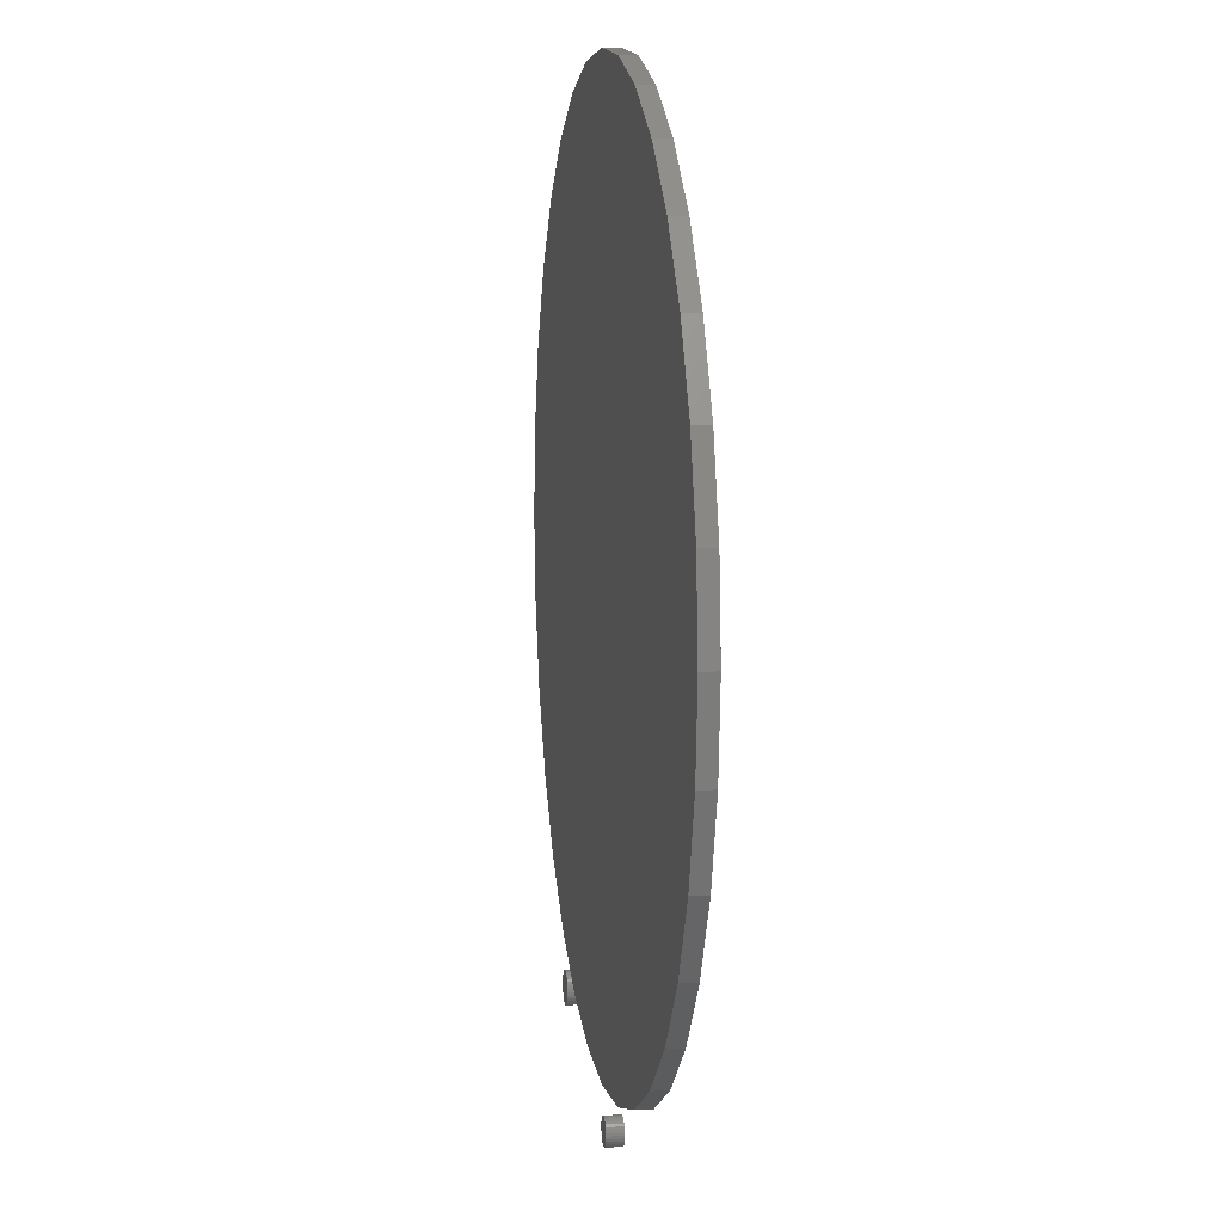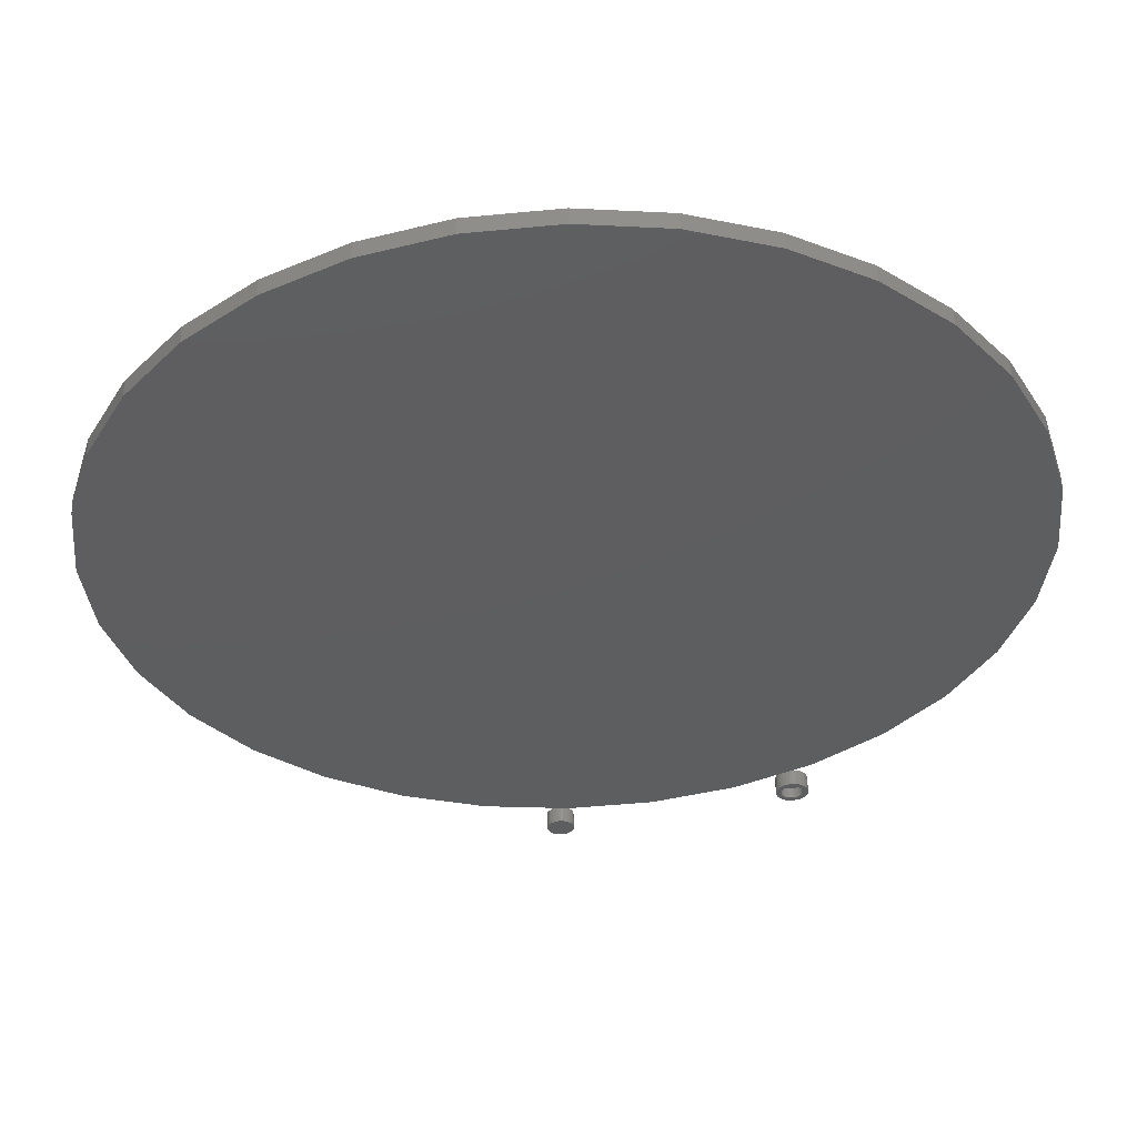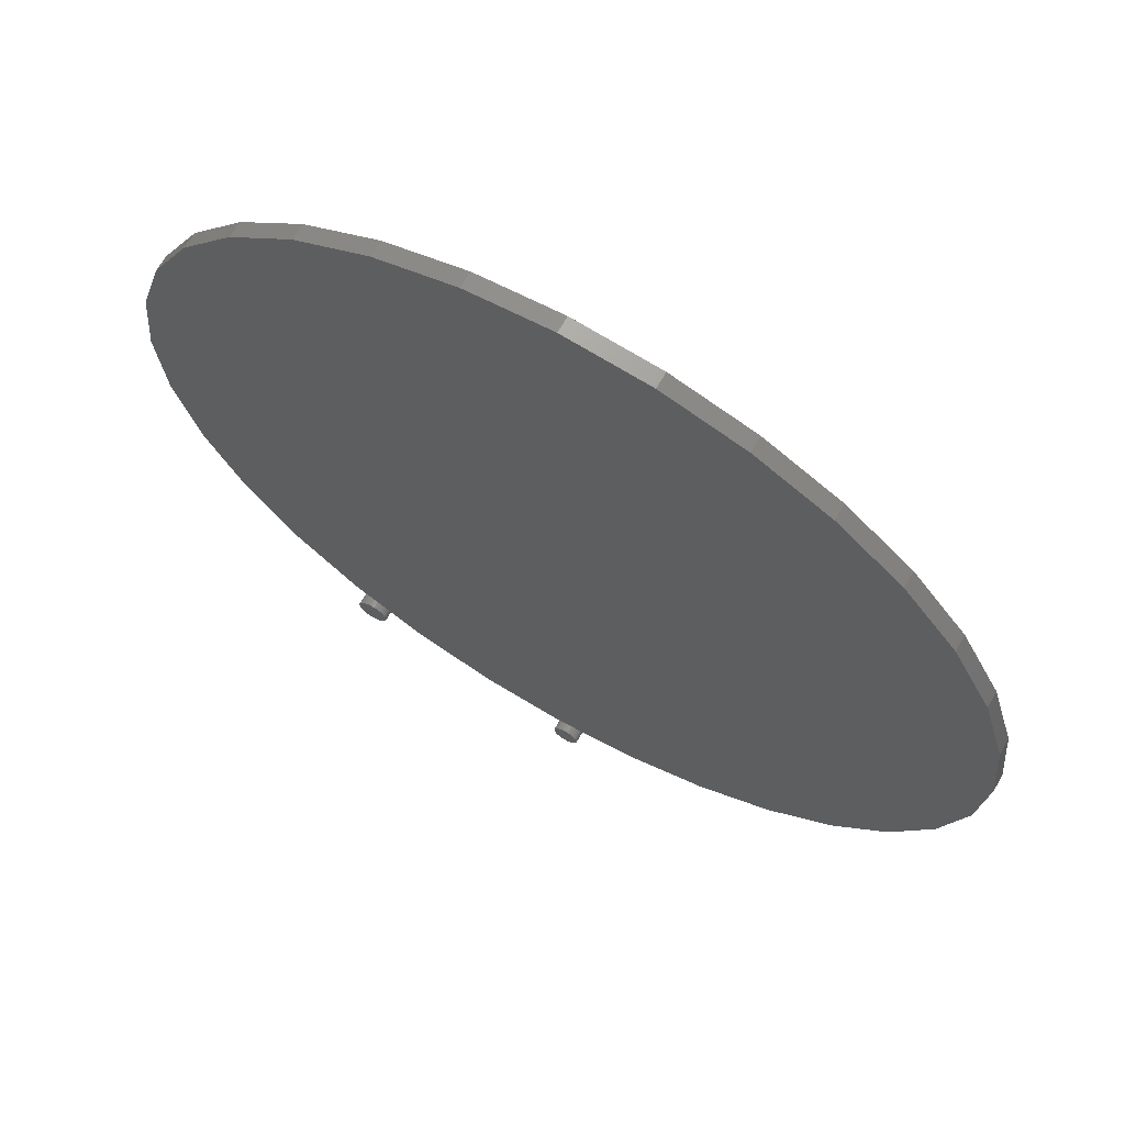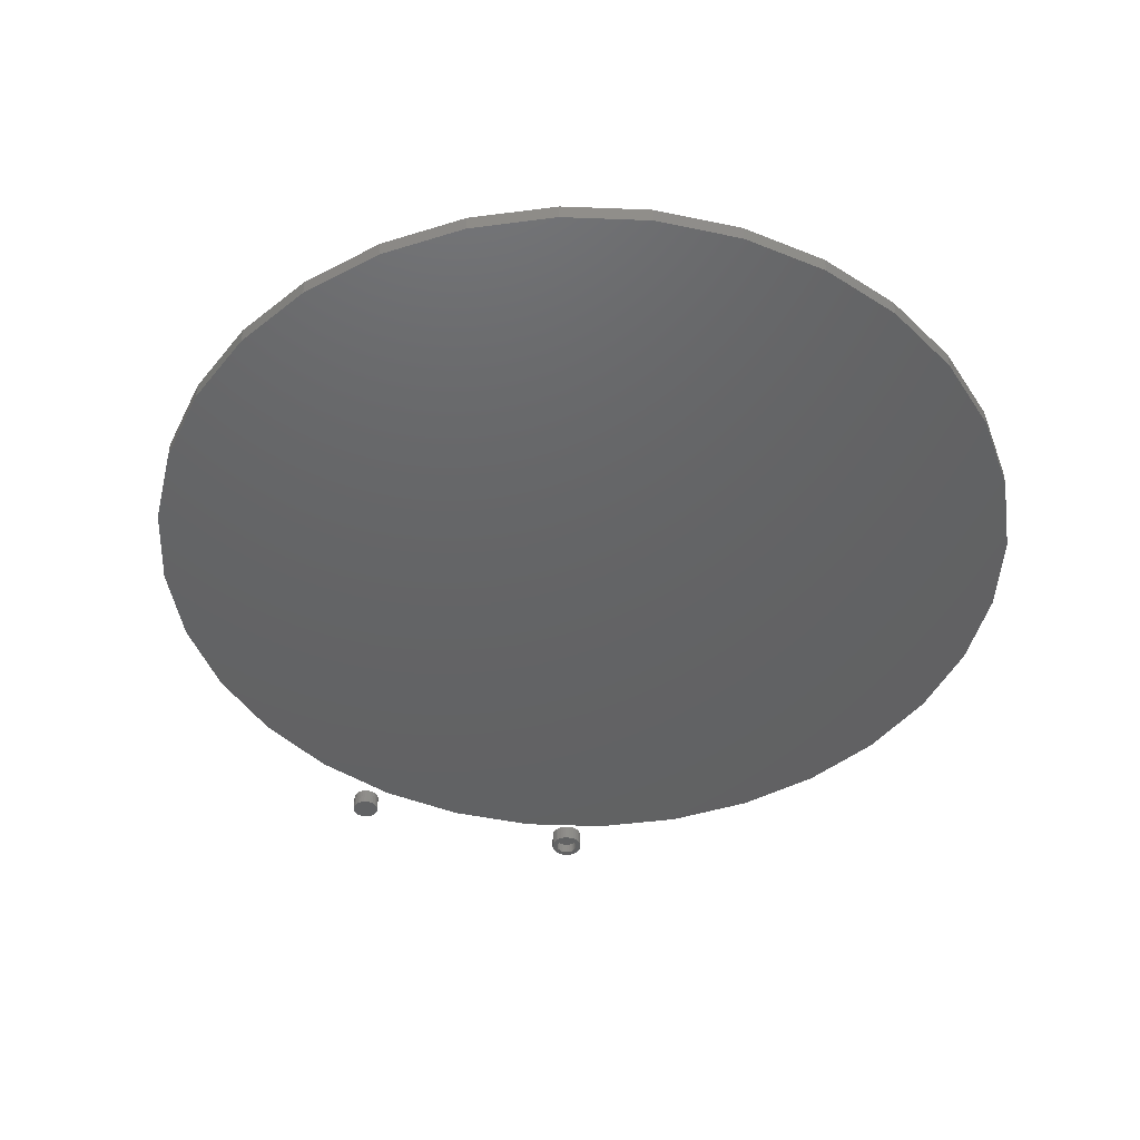
<metadata>
{"format":"stl","ext":"stl","renderer":"f3d","projection":"perspective","resolution":1024,"background":"white","views":[{"elev":9.0,"azim":81.1,"up":"+Y"},{"elev":54.6,"azim":178.3,"up":"+Y"},{"elev":67.3,"azim":30.0,"up":"+Y"},{"elev":-45.1,"azim":149.3,"up":"+Z"}]}
</metadata>
<code>
# stl→obj: 256 verts, 500 faces
v -0.1153 0.6194 0.02344
v 0.1311 0.6194 0.02344
v 0.007895 0.6316 0.02344
v 0.2496 0.5835 0.02344
v -0.2338 0.5835 0.02344
v 0.3588 0.5251 0.02344
v -0.343 0.5251 0.02344
v 0.4545 0.4466 0.02344
v -0.4387 0.4466 0.02344
v 0.533 0.3509 0.02344
v -0.5172 0.3509 0.02344
v 0.5914 0.2417 0.02344
v -0.5756 0.2417 0.02344
v 0.6273 0.1232 0.02344
v -0.6115 0.1232 0.02344
v 0.6395 0 0.02344
v -0.6237 7.734e-17 0.02344
v 0.6273 -0.1232 0.02344
v -0.6115 -0.1232 0.02344
v 0.5914 -0.2417 0.02344
v -0.5756 -0.2417 0.02344
v 0.533 -0.3509 0.02344
v -0.5172 -0.3509 0.02344
v 0.4545 -0.4466 0.02344
v -0.4387 -0.4466 0.02344
v 0.3588 -0.5251 0.02344
v -0.343 -0.5251 0.02344
v 0.2496 -0.5835 0.02344
v -0.2338 -0.5835 0.02344
v 0.1311 -0.6194 0.02344
v -0.1153 -0.6194 0.02344
v 0.007895 -0.6316 0.02344
v 0.007895 0.6316 0
v 0.1311 0.6194 0
v -0.1153 0.6194 0
v 0.007895 -0.6316 0
v -0.1153 -0.6194 0
v 0.1311 -0.6194 0
v -0.2338 -0.5835 0
v 0.2496 -0.5835 0
v -0.343 -0.5251 0
v 0.3588 -0.5251 0
v -0.4387 -0.4466 0
v 0.4545 -0.4466 0
v -0.5172 -0.3509 0
v 0.533 -0.3509 0
v -0.5756 -0.2417 0
v 0.5914 -0.2417 0
v -0.6115 -0.1232 0
v 0.6273 -0.1232 0
v -0.6237 7.734e-17 0
v 0.6395 0 0
v -0.6115 0.1232 0
v 0.6273 0.1232 0
v -0.5756 0.2417 0
v 0.5914 0.2417 0
v -0.5172 0.3509 0
v 0.533 0.3509 0
v -0.4387 0.4466 0
v 0.4545 0.4466 0
v -0.343 0.5251 0
v 0.3588 0.5251 0
v -0.2338 0.5835 0
v 0.2496 0.5835 0
v 0.01974 -0.6678 0.02344
v 0.01589 -0.6681 0.02344
v 0.01218 -0.6693 0.02344
v 0.02359 -0.6681 0.02344
v 0.02729 -0.6693 0.02344
v 0.008772 -0.6711 0.02344
v 0.0307 -0.6711 0.02344
v 0.005781 -0.6735 0.02344
v 0.03369 -0.6735 0.02344
v 0.003326 -0.6765 0.02344
v 0.03615 -0.6765 0.02344
v 0.001502 -0.6799 0.02344
v 0.03797 -0.6799 0.02344
v 0.0003792 -0.6836 0.02344
v 0.03909 -0.6836 0.02344
v 0.03909 -0.6914 0.02344
v 0.001502 -0.6951 0.02344
v 0.03797 -0.6951 0.02344
v 0.003326 -0.6985 0.02344
v 0.03615 -0.6985 0.02344
v 0.005781 -0.7015 0.02344
v 0.03369 -0.7015 0.02344
v 0.008772 -0.7039 0.02344
v 0.0307 -0.7039 0.02344
v 0.01218 -0.7057 0.02344
v 0.02729 -0.7057 0.02344
v 0.01589 -0.7069 0.02344
v 0.01974 -0.7072 0.02344
v 0.02359 -0.7069 0.02344
v 0.03947 -0.6875 0.02344
v 0 -0.6875 0.02344
v 0.0003792 -0.6914 0.02344
v 0.01218 -0.6693 0
v 0.01589 -0.6681 0
v 0.01974 -0.6678 0
v 0.02359 -0.6681 0
v 0.02729 -0.6693 0
v 0.008772 -0.6711 0
v 0.0307 -0.6711 0
v 0.005781 -0.6735 0
v 0.03369 -0.6735 0
v 0.003326 -0.6765 0
v 0.03615 -0.6765 0
v 0.001502 -0.6799 0
v 0.03797 -0.6799 0
v 0.0003792 -0.6836 0
v 0.03909 -0.6836 0
v 0.03797 -0.6951 0
v 0.001502 -0.6951 0
v 0.03909 -0.6914 0
v 0.003326 -0.6985 0
v 0.03615 -0.6985 0
v 0.005781 -0.7015 0
v 0.03369 -0.7015 0
v 0.008772 -0.7039 0
v 0.0307 -0.7039 0
v 0.01218 -0.7057 0
v 0.02729 -0.7057 0
v 0.01589 -0.7069 0
v 0.01974 -0.7072 0
v 0.02359 -0.7069 0
v 0.0003792 -0.6914 0
v 0 -0.6875 0
v 0.03947 -0.6875 0
v -0.3291 -0.5797 0
v -0.3247 -0.5783 0
v -0.3201 -0.5779 0
v -0.3368 -0.5848 0
v -0.3232 -0.586 0
v -0.3261 -0.5869 0
v -0.3398 -0.5884 0
v -0.3289 -0.5884 0
v -0.3313 -0.5903 0
v -0.3419 -0.5925 0
v -0.3333 -0.5927 0
v -0.3347 -0.5955 0
v -0.3433 -0.5969 0
v -0.3356 -0.5985 0
v -0.3347 -0.6076 0
v -0.3433 -0.6062 0
v -0.3356 -0.6047 0
v -0.3419 -0.6106 0
v -0.3333 -0.6104 0
v -0.3313 -0.6128 0
v -0.3398 -0.6147 0
v -0.3289 -0.6148 0
v -0.3368 -0.6183 0
v -0.3261 -0.6162 0
v -0.3232 -0.6171 0
v -0.3332 -0.6213 0
v -0.3088 -0.5903 0
v -0.3112 -0.5884 0
v -0.3004 -0.5884 0
v -0.3069 -0.5927 0
v -0.2982 -0.5925 0
v -0.3054 -0.5955 0
v -0.2968 -0.5969 0
v -0.3045 -0.5985 0
v -0.3042 -0.6016 0
v -0.2968 -0.6062 0
v -0.3054 -0.6076 0
v -0.3045 -0.6047 0
v -0.2982 -0.6106 0
v -0.3069 -0.6104 0
v -0.3088 -0.6128 0
v -0.3004 -0.6147 0
v -0.3112 -0.6148 0
v -0.314 -0.6162 0
v -0.3033 -0.6183 0
v -0.317 -0.6171 0
v -0.3069 -0.6213 0
v -0.3154 -0.6248 0
v -0.3201 -0.6252 0
v -0.311 -0.6234 0
v -0.2964 -0.6016 0
v -0.3438 -0.6016 0
v -0.3359 -0.6016 0
v -0.3201 -0.5857 0
v -0.3332 -0.5819 0
v -0.3154 -0.5783 0
v -0.311 -0.5797 0
v -0.3069 -0.5819 0
v -0.3033 -0.5848 0
v -0.317 -0.586 0
v -0.3201 -0.6174 0
v -0.3247 -0.6248 0
v -0.3291 -0.6234 0
v -0.314 -0.5869 0
v -0.317 -0.6171 0.01562
v -0.314 -0.6162 0.01562
v -0.3112 -0.6148 0.01562
v -0.3088 -0.6128 0.01562
v -0.3069 -0.6104 0.01562
v -0.3054 -0.6076 0.01562
v -0.3045 -0.6047 0.01562
v -0.3042 -0.6016 0.01562
v -0.3201 -0.6174 0.01562
v -0.3232 -0.6171 0.01562
v -0.3261 -0.6162 0.01562
v -0.3289 -0.6148 0.01562
v -0.3313 -0.6128 0.01562
v -0.3333 -0.6104 0.01562
v -0.3347 -0.6076 0.01562
v -0.3356 -0.6047 0.01562
v -0.3359 -0.6016 0.01562
v -0.3232 -0.586 0.01562
v -0.3261 -0.5869 0.01562
v -0.3289 -0.5884 0.01562
v -0.3313 -0.5903 0.01562
v -0.3333 -0.5927 0.01562
v -0.3347 -0.5955 0.01562
v -0.3356 -0.5985 0.01562
v -0.3201 -0.5857 0.01562
v -0.317 -0.586 0.01562
v -0.314 -0.5869 0.01562
v -0.3112 -0.5884 0.01562
v -0.3088 -0.5903 0.01562
v -0.3069 -0.5927 0.01562
v -0.3054 -0.5955 0.01562
v -0.3045 -0.5985 0.01562
v -0.3201 -0.5779 0.02344
v -0.3247 -0.5783 0.02344
v -0.3291 -0.5797 0.02344
v -0.3154 -0.5783 0.02344
v -0.311 -0.5797 0.02344
v -0.3332 -0.5819 0.02344
v -0.3069 -0.5819 0.02344
v -0.3368 -0.5848 0.02344
v -0.3033 -0.5848 0.02344
v -0.3398 -0.5884 0.02344
v -0.3004 -0.5884 0.02344
v -0.3419 -0.5925 0.02344
v -0.2982 -0.5925 0.02344
v -0.3433 -0.5969 0.02344
v -0.2968 -0.5969 0.02344
v -0.2968 -0.6062 0.02344
v -0.3419 -0.6106 0.02344
v -0.2982 -0.6106 0.02344
v -0.3398 -0.6147 0.02344
v -0.3004 -0.6147 0.02344
v -0.3368 -0.6183 0.02344
v -0.3033 -0.6183 0.02344
v -0.3332 -0.6213 0.02344
v -0.3069 -0.6213 0.02344
v -0.3291 -0.6234 0.02344
v -0.311 -0.6234 0.02344
v -0.3247 -0.6248 0.02344
v -0.3201 -0.6252 0.02344
v -0.3154 -0.6248 0.02344
v -0.2964 -0.6016 0.02344
v -0.3438 -0.6016 0.02344
v -0.3433 -0.6062 0.02344
f 1 2 3
f 2 1 4
f 4 1 5
f 4 5 6
f 6 5 7
f 6 7 8
f 8 7 9
f 8 9 10
f 10 9 11
f 10 11 12
f 12 11 13
f 12 13 14
f 14 13 15
f 14 15 16
f 16 15 17
f 16 17 18
f 18 17 19
f 18 19 20
f 20 19 21
f 20 21 22
f 22 21 23
f 22 23 24
f 24 23 25
f 24 25 26
f 26 25 27
f 26 27 28
f 28 27 29
f 28 29 30
f 30 29 31
f 30 31 32
f 33 34 35
f 36 37 38
f 38 37 39
f 38 39 40
f 40 39 41
f 40 41 42
f 42 41 43
f 42 43 44
f 44 43 45
f 44 45 46
f 46 45 47
f 46 47 48
f 48 47 49
f 48 49 50
f 50 49 51
f 50 51 52
f 52 51 53
f 52 53 54
f 54 53 55
f 54 55 56
f 56 55 57
f 56 57 58
f 58 57 59
f 58 59 60
f 60 59 61
f 60 61 62
f 62 61 63
f 62 63 64
f 64 63 35
f 64 35 34
f 52 16 50
f 50 16 18
f 50 18 48
f 48 18 20
f 48 20 46
f 46 20 22
f 46 22 44
f 44 22 24
f 44 24 42
f 42 24 26
f 42 26 40
f 40 26 28
f 40 28 38
f 38 28 30
f 38 30 36
f 36 30 32
f 36 32 37
f 37 32 31
f 37 31 39
f 39 31 29
f 39 29 41
f 41 29 27
f 41 27 43
f 43 27 25
f 43 25 45
f 45 25 23
f 45 23 47
f 47 23 21
f 47 21 49
f 49 21 19
f 49 19 51
f 51 19 17
f 51 17 53
f 53 17 15
f 53 15 55
f 55 15 13
f 55 13 57
f 57 13 11
f 57 11 59
f 59 11 9
f 59 9 61
f 61 9 7
f 61 7 63
f 63 7 5
f 63 5 35
f 35 5 1
f 35 1 33
f 33 1 3
f 33 3 34
f 34 3 2
f 34 2 64
f 64 2 4
f 64 4 62
f 62 4 6
f 62 6 60
f 60 6 8
f 60 8 58
f 58 8 10
f 58 10 56
f 56 10 12
f 56 12 54
f 54 12 14
f 54 14 52
f 52 14 16
f 65 66 67
f 68 65 67
f 68 67 69
f 69 67 70
f 69 70 71
f 71 70 72
f 71 72 73
f 73 72 74
f 73 74 75
f 75 74 76
f 75 76 77
f 77 76 78
f 77 78 79
f 80 81 82
f 82 81 83
f 82 83 84
f 84 83 85
f 84 85 86
f 86 85 87
f 86 87 88
f 88 87 89
f 88 89 90
f 90 89 91
f 90 91 92
f 90 92 93
f 79 78 94
f 94 78 95
f 94 95 80
f 80 95 96
f 80 96 81
f 97 98 99
f 97 99 100
f 101 97 100
f 102 97 101
f 103 102 101
f 104 102 103
f 105 104 103
f 106 104 105
f 107 106 105
f 108 106 107
f 109 108 107
f 110 108 109
f 111 110 109
f 112 113 114
f 115 113 112
f 116 115 112
f 117 115 116
f 118 117 116
f 119 117 118
f 120 119 118
f 121 119 120
f 122 121 120
f 123 121 122
f 124 123 122
f 125 124 122
f 113 126 114
f 114 126 127
f 114 127 128
f 128 127 110
f 128 110 111
f 128 94 114
f 114 94 80
f 114 80 112
f 112 80 82
f 112 82 116
f 116 82 84
f 116 84 118
f 118 84 86
f 118 86 120
f 120 86 88
f 120 88 122
f 122 88 90
f 122 90 125
f 125 90 93
f 125 93 124
f 124 93 92
f 124 92 123
f 123 92 91
f 123 91 121
f 121 91 89
f 121 89 119
f 119 89 87
f 119 87 117
f 117 87 85
f 117 85 115
f 115 85 83
f 115 83 113
f 113 83 81
f 113 81 126
f 126 81 96
f 126 96 127
f 127 96 95
f 127 95 110
f 110 95 78
f 110 78 108
f 108 78 76
f 108 76 106
f 106 76 74
f 106 74 104
f 104 74 72
f 104 72 102
f 102 72 70
f 102 70 97
f 97 70 67
f 97 67 98
f 98 67 66
f 98 66 99
f 99 66 65
f 99 65 100
f 100 65 68
f 100 68 101
f 101 68 69
f 101 69 103
f 103 69 71
f 103 71 105
f 105 71 73
f 105 73 107
f 107 73 75
f 107 75 109
f 109 75 77
f 109 77 111
f 111 77 79
f 111 79 128
f 128 79 94
f 129 130 131
f 132 133 134
f 134 135 132
f 136 135 134
f 135 136 137
f 137 138 135
f 139 138 137
f 138 139 140
f 140 141 138
f 141 140 142
f 143 144 145
f 146 144 143
f 147 146 143
f 146 147 148
f 148 149 146
f 150 149 148
f 151 149 150
f 151 150 152
f 153 151 152
f 153 154 151
f 155 156 157
f 158 155 157
f 159 158 157
f 160 158 159
f 161 160 159
f 162 160 161
f 162 161 163
f 164 165 166
f 165 164 167
f 168 165 167
f 169 168 167
f 170 169 167
f 171 169 170
f 172 171 170
f 173 172 170
f 173 174 172
f 175 174 173
f 176 177 178
f 179 164 166
f 179 166 163
f 179 163 161
f 180 141 142
f 180 142 181
f 180 181 145
f 180 145 144
f 182 133 132
f 182 132 183
f 182 183 129
f 182 129 131
f 182 131 184
f 182 184 185
f 182 185 186
f 182 186 187
f 182 187 188
f 189 174 175
f 189 175 178
f 189 178 177
f 189 177 190
f 189 190 191
f 189 191 154
f 189 154 153
f 187 157 156
f 187 156 192
f 187 192 188
f 189 193 174
f 174 193 194
f 174 194 172
f 172 194 195
f 172 195 171
f 171 195 196
f 171 196 169
f 169 196 197
f 169 197 168
f 168 197 198
f 168 198 165
f 165 198 199
f 165 199 166
f 166 199 200
f 166 200 163
f 193 189 201
f 201 189 153
f 201 153 202
f 202 153 152
f 202 152 203
f 203 152 150
f 203 150 204
f 204 150 148
f 204 148 205
f 205 148 147
f 205 147 206
f 206 147 143
f 206 143 207
f 207 143 145
f 207 145 208
f 208 145 181
f 208 181 209
f 182 210 133
f 133 210 211
f 133 211 134
f 134 211 212
f 134 212 136
f 136 212 213
f 136 213 137
f 137 213 214
f 137 214 139
f 139 214 215
f 139 215 140
f 140 215 216
f 140 216 142
f 142 216 209
f 142 209 181
f 210 182 217
f 217 182 188
f 217 188 218
f 218 188 192
f 218 192 219
f 219 192 156
f 219 156 220
f 220 156 155
f 220 155 221
f 221 155 158
f 221 158 222
f 222 158 160
f 222 160 223
f 223 160 162
f 223 162 224
f 224 162 163
f 224 163 200
f 221 213 220
f 214 213 221
f 222 214 221
f 215 214 222
f 223 215 222
f 197 206 198
f 205 206 197
f 196 205 197
f 204 205 196
f 195 204 196
f 195 203 204
f 202 203 195
f 194 202 195
f 194 201 202
f 193 201 194
f 212 211 210
f 212 210 217
f 212 217 218
f 212 218 219
f 212 219 220
f 212 220 213
f 206 207 198
f 198 207 208
f 198 208 199
f 199 208 209
f 199 209 200
f 200 209 216
f 200 216 224
f 224 216 215
f 224 215 223
f 225 226 227
f 228 225 227
f 228 227 229
f 229 227 230
f 229 230 231
f 231 230 232
f 231 232 233
f 233 232 234
f 233 234 235
f 235 234 236
f 235 236 237
f 237 236 238
f 237 238 239
f 240 241 242
f 242 241 243
f 242 243 244
f 244 243 245
f 244 245 246
f 246 245 247
f 246 247 248
f 248 247 249
f 248 249 250
f 250 249 251
f 250 251 252
f 250 252 253
f 239 238 254
f 254 238 255
f 254 255 240
f 240 255 256
f 240 256 241
f 179 254 164
f 164 254 240
f 164 240 167
f 167 240 242
f 167 242 170
f 170 242 244
f 170 244 173
f 173 244 246
f 173 246 175
f 175 246 248
f 175 248 178
f 178 248 250
f 178 250 176
f 176 250 253
f 176 253 177
f 177 253 252
f 177 252 190
f 190 252 251
f 190 251 191
f 191 251 249
f 191 249 154
f 154 249 247
f 154 247 151
f 151 247 245
f 151 245 149
f 149 245 243
f 149 243 146
f 146 243 241
f 146 241 144
f 144 241 256
f 144 256 180
f 180 256 255
f 180 255 141
f 141 255 238
f 141 238 138
f 138 238 236
f 138 236 135
f 135 236 234
f 135 234 132
f 132 234 232
f 132 232 183
f 183 232 230
f 183 230 129
f 129 230 227
f 129 227 130
f 130 227 226
f 130 226 131
f 131 226 225
f 131 225 184
f 184 225 228
f 184 228 185
f 185 228 229
f 185 229 186
f 186 229 231
f 186 231 187
f 187 231 233
f 187 233 157
f 157 233 235
f 157 235 159
f 159 235 237
f 159 237 161
f 161 237 239
f 161 239 179
f 179 239 254

</code>
